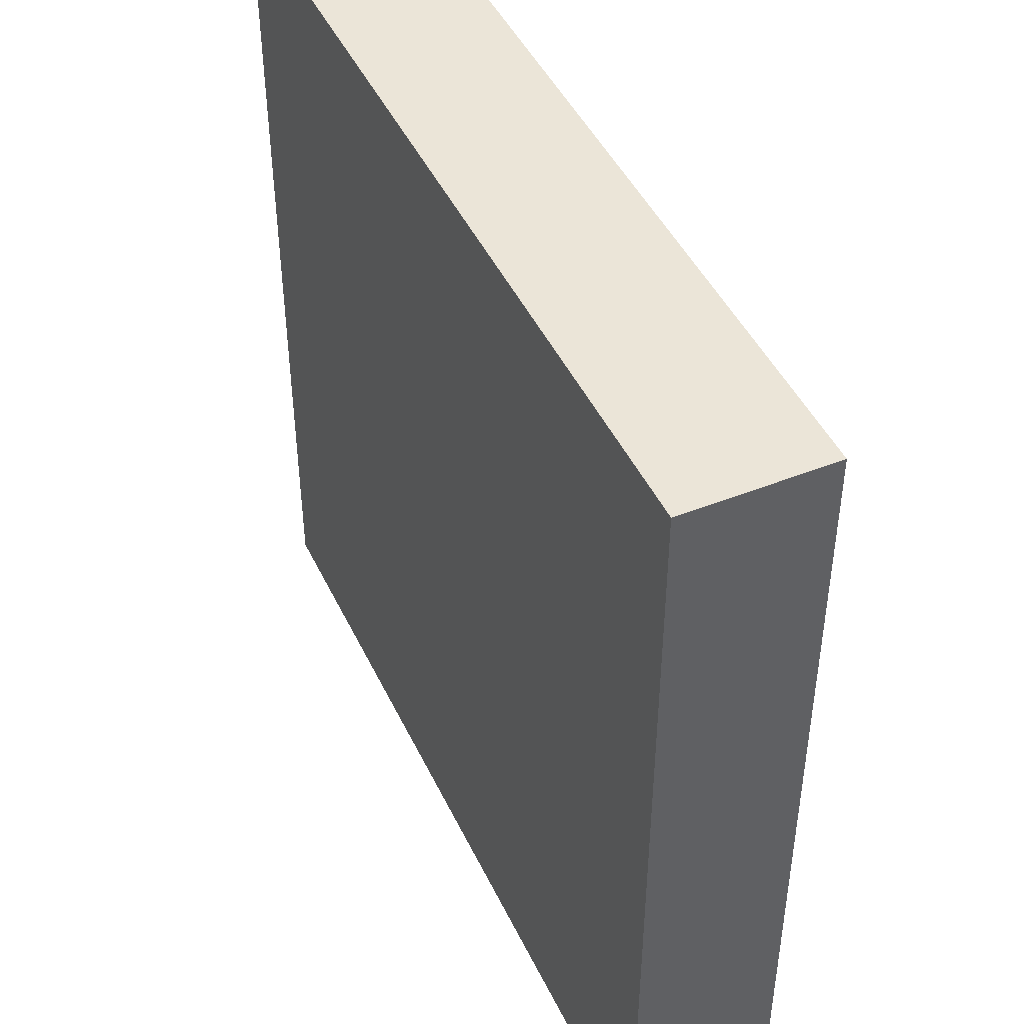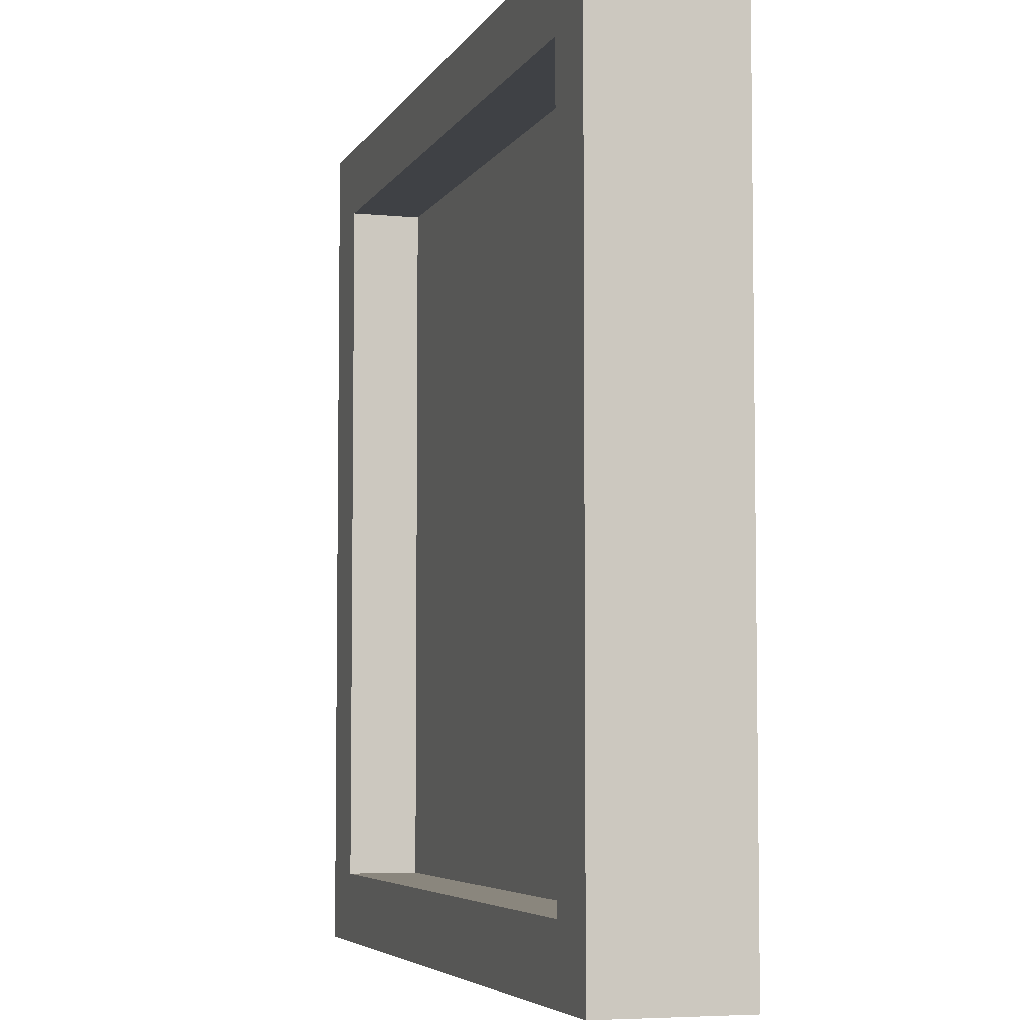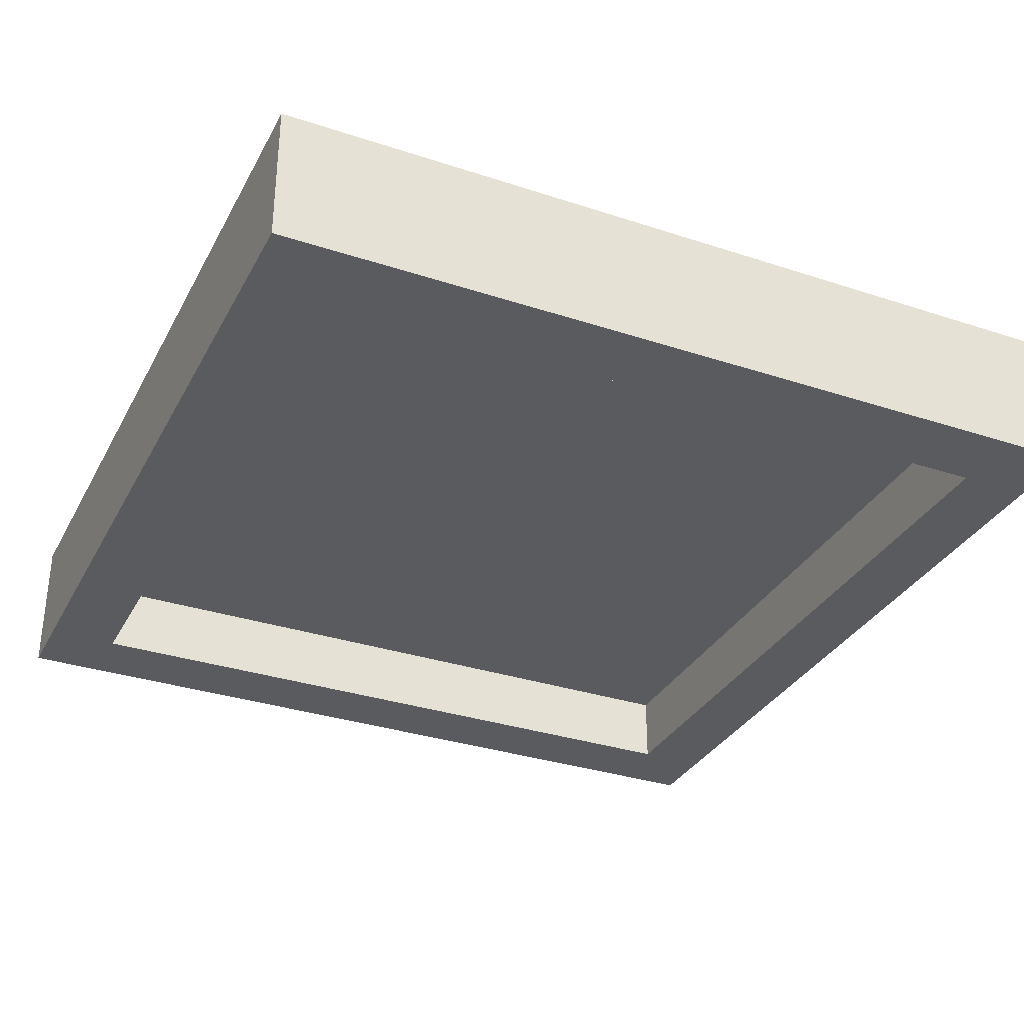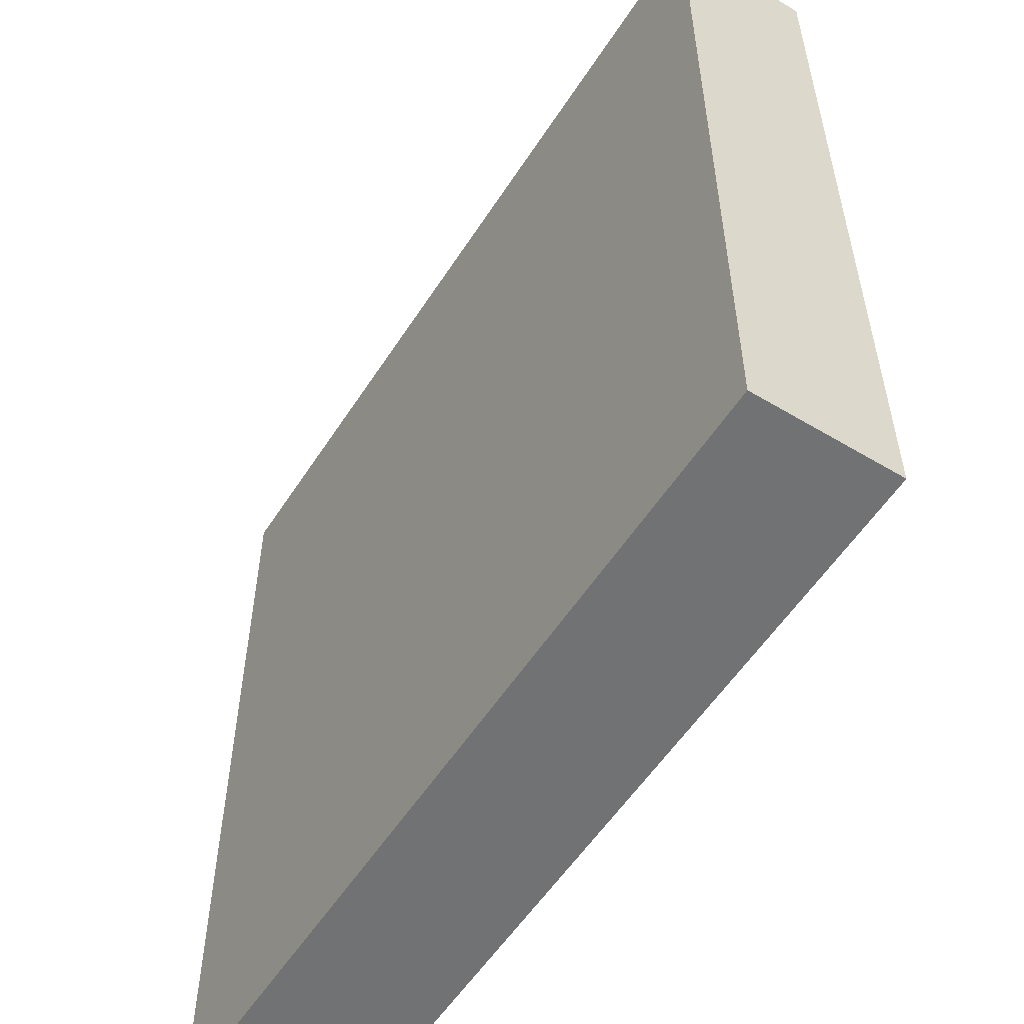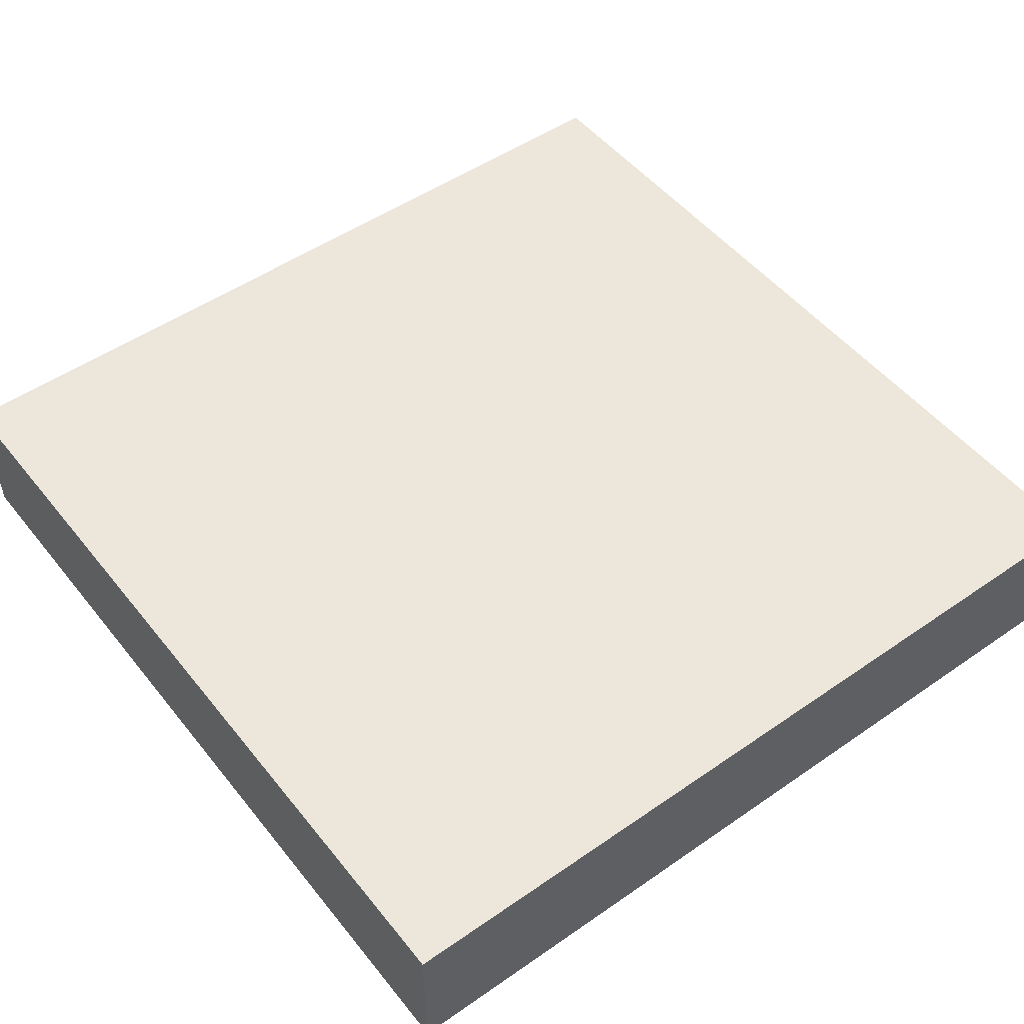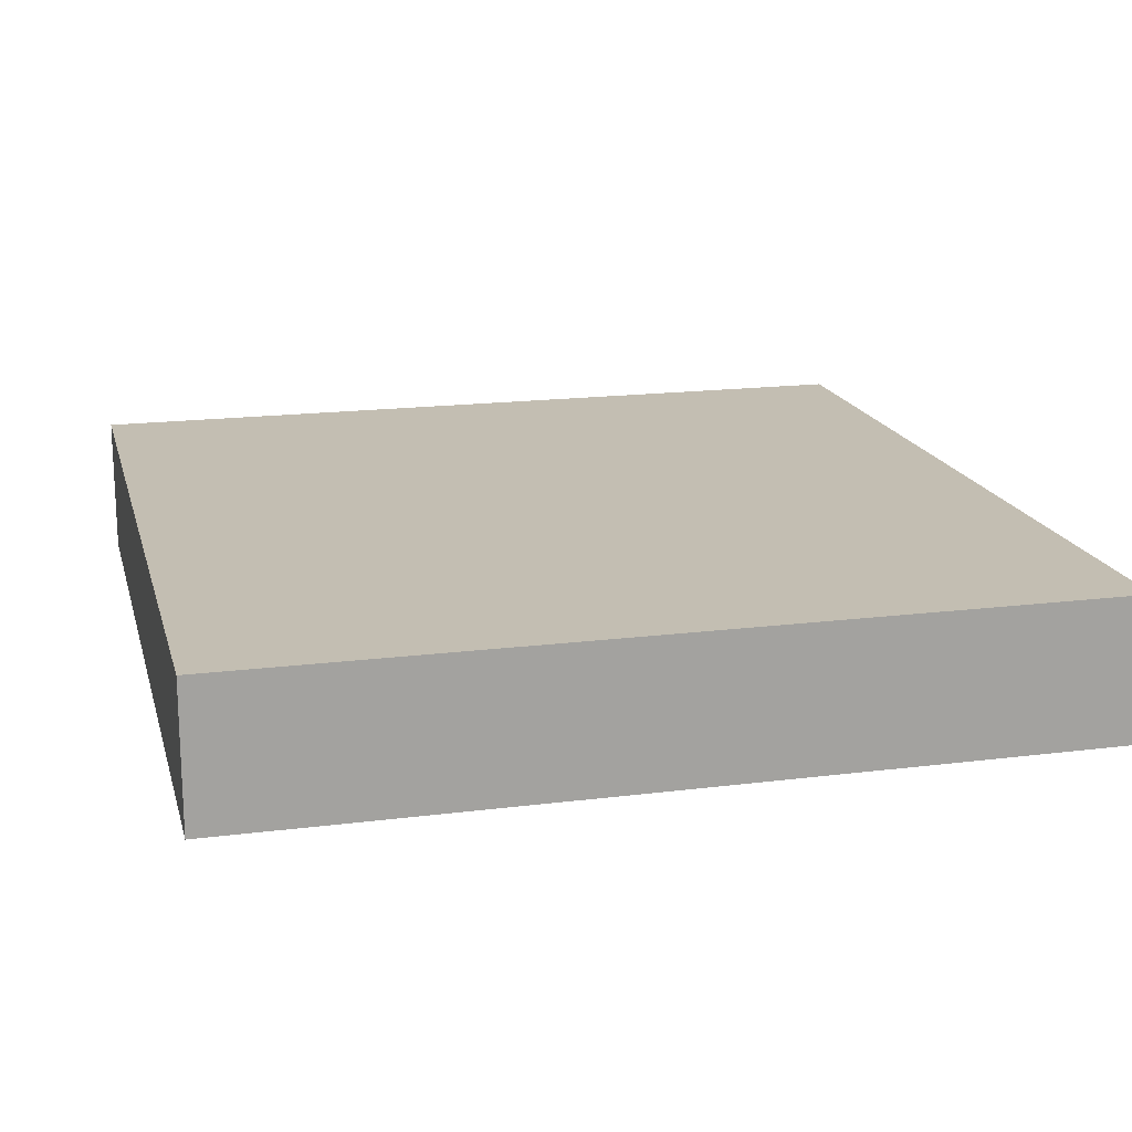
<metadata>
{"format":"obj","ext":"obj","renderer":"f3d","projection":"perspective","resolution":1024,"background":"white","views":[{"elev":46.0,"azim":65.5,"up":"+Y"},{"elev":-5.3,"azim":-106.9,"up":"+Y"},{"elev":-32.7,"azim":-114.5,"up":"+Z"},{"elev":-55.5,"azim":57.7,"up":"+Y"},{"elev":50.4,"azim":-127.2,"up":"+Z"},{"elev":17.4,"azim":75.9,"up":"+Z"}]}
</metadata>
<code>
g 10x10_Puzzle_Frame
v -6 0 1
v -6 0 -1
v -6 12 1
v -6 12 -1
v 5 1 -0
v 5 1 -1
v 5 11 -0
v 5 11 -1
v -5 1 -0
v -5 1 -1
v -5 11 -0
v -5 11 -1
v 6 0 1
v 6 0 -1
v 6 12 1
v 6 12 -1
v -6 0 1
v -6 12 1
v 6 0 1
v 6 12 1
v -5 1 -0
v -5 11 -0
v 5 1 -0
v 5 11 -0
v -6 0 -1
v -6 12 -1
v -5 1 -1
v -5 11 -1
v 5 1 -1
v 5 11 -1
v 6 0 -1
v 6 12 -1
v -6 0 1
v 6 0 1
v -6 0 -1
v 6 0 -1
v -5 11 -0
v 5 11 -0
v -5 11 -1
v 5 11 -1
v -5 1 -0
v 5 1 -0
v -5 1 -1
v 5 1 -1
v -6 12 1
v 6 12 1
v -6 12 -1
v 6 12 -1
f 3 2 1
f 4 2 3
f 7 6 5
f 8 6 7
f 9 10 11
f 11 10 12
f 13 14 15
f 15 14 16
f 19 18 17
f 20 18 19
f 21 22 23
f 23 22 24
f 25 26 27
f 27 26 28
f 25 27 29
f 28 26 30
f 25 29 31
f 29 30 31
f 30 26 32
f 31 30 32
f 35 34 33
f 36 34 35
f 39 38 37
f 40 38 39
f 41 42 43
f 43 42 44
f 45 46 47
f 47 46 48

</code>
